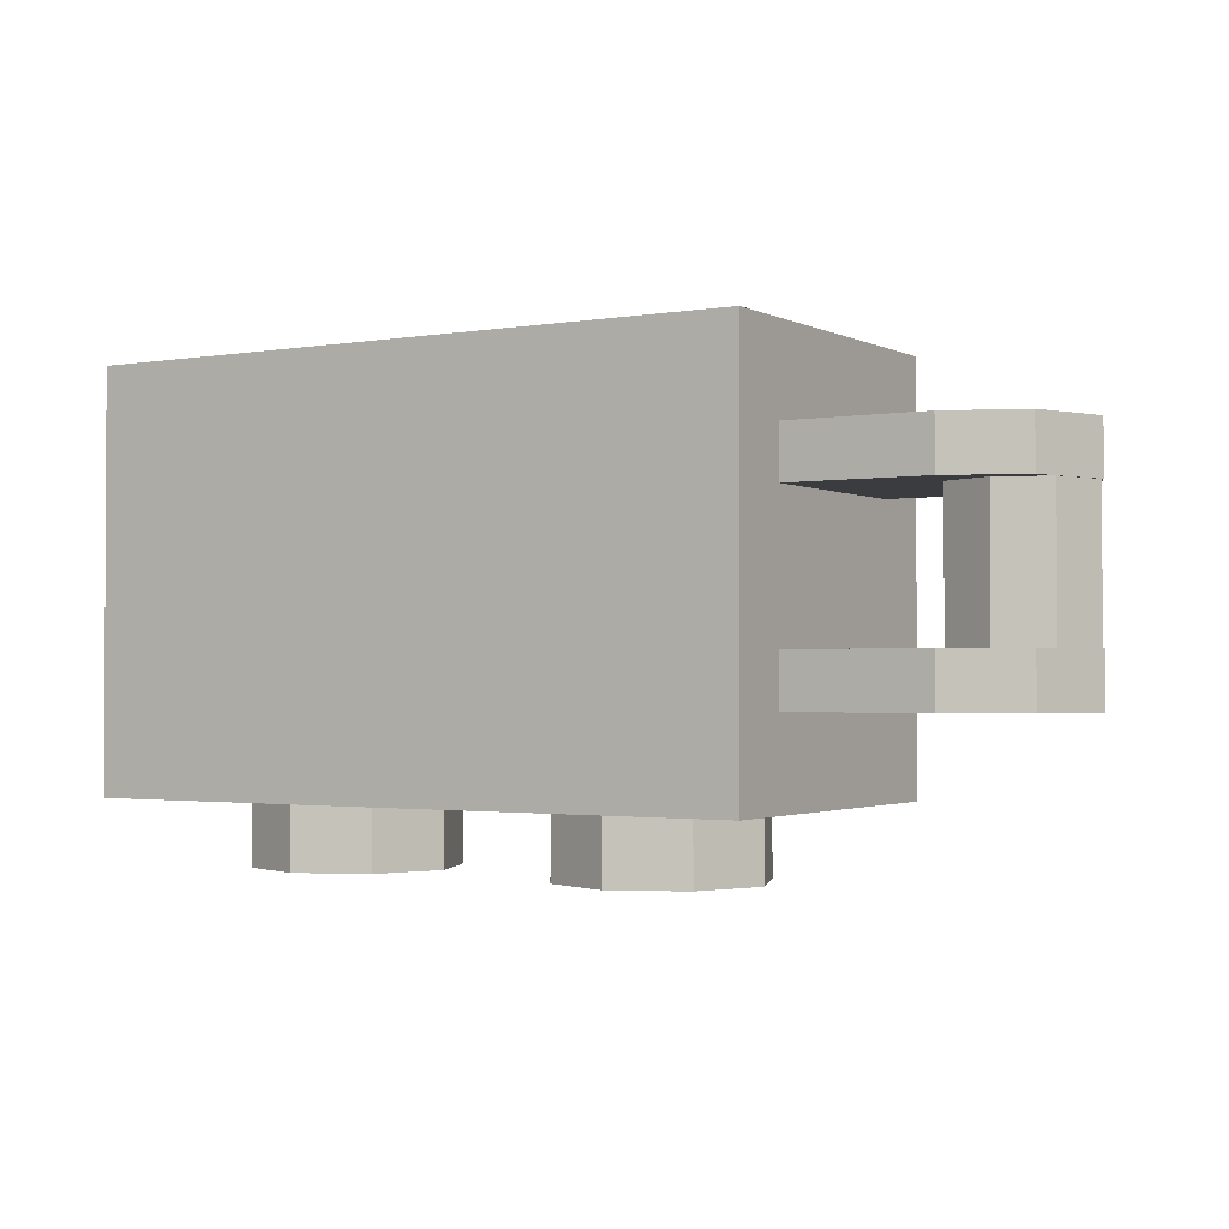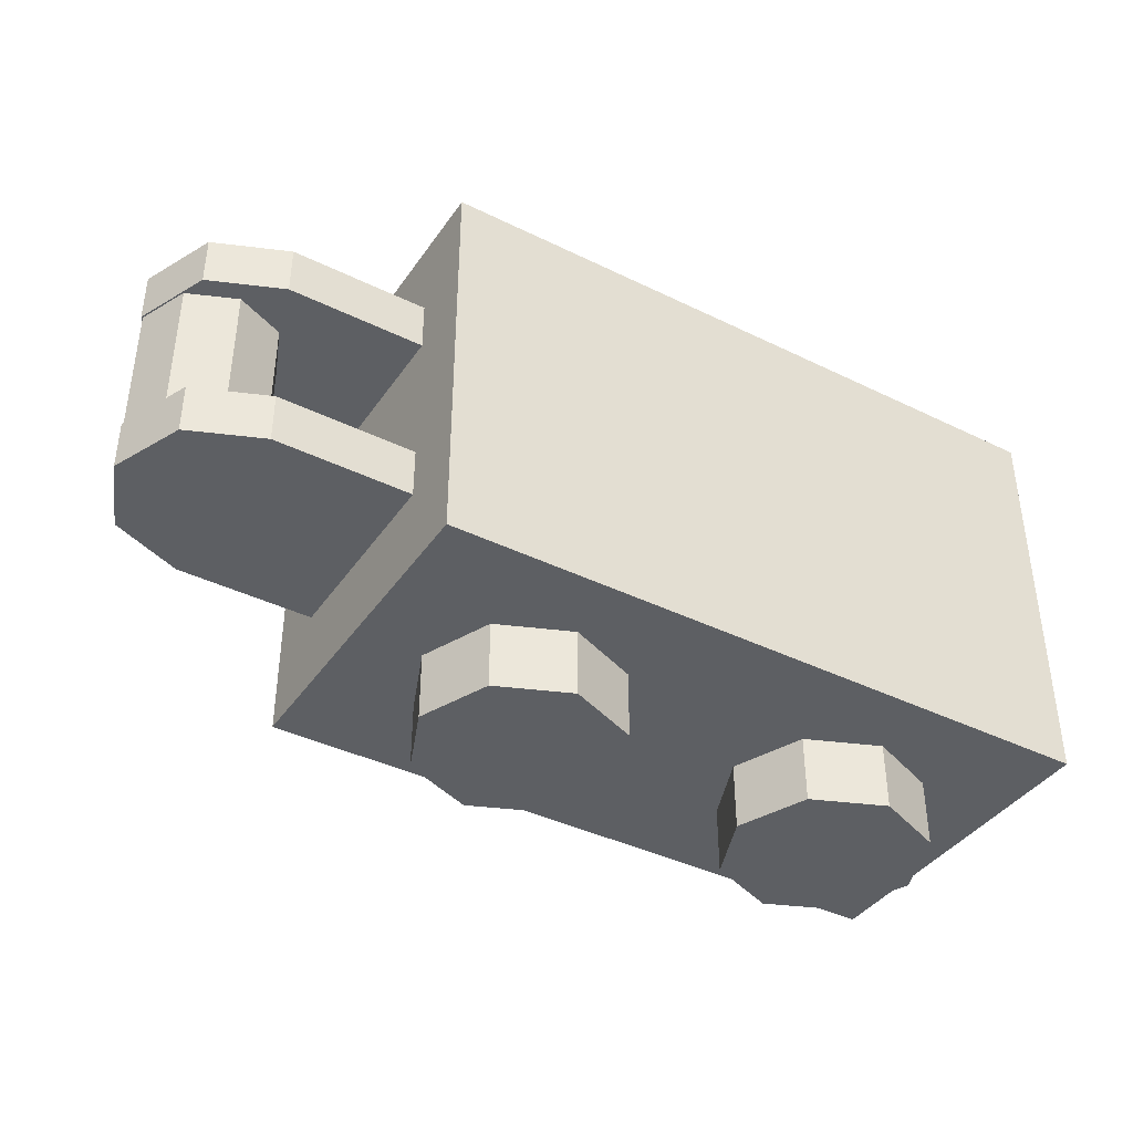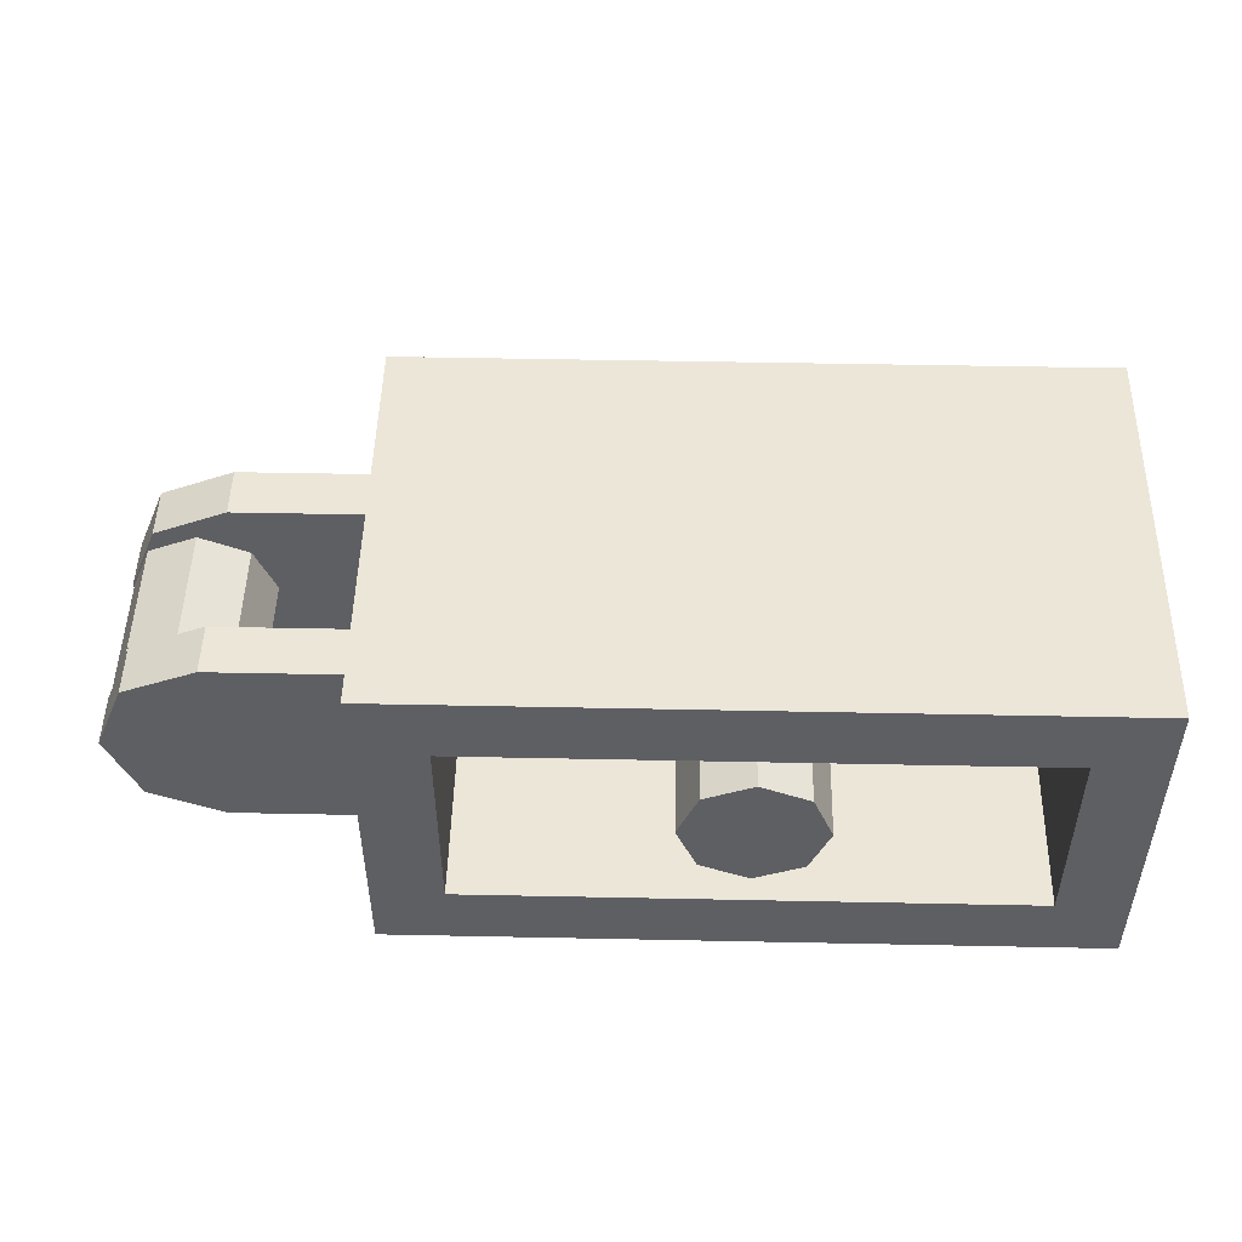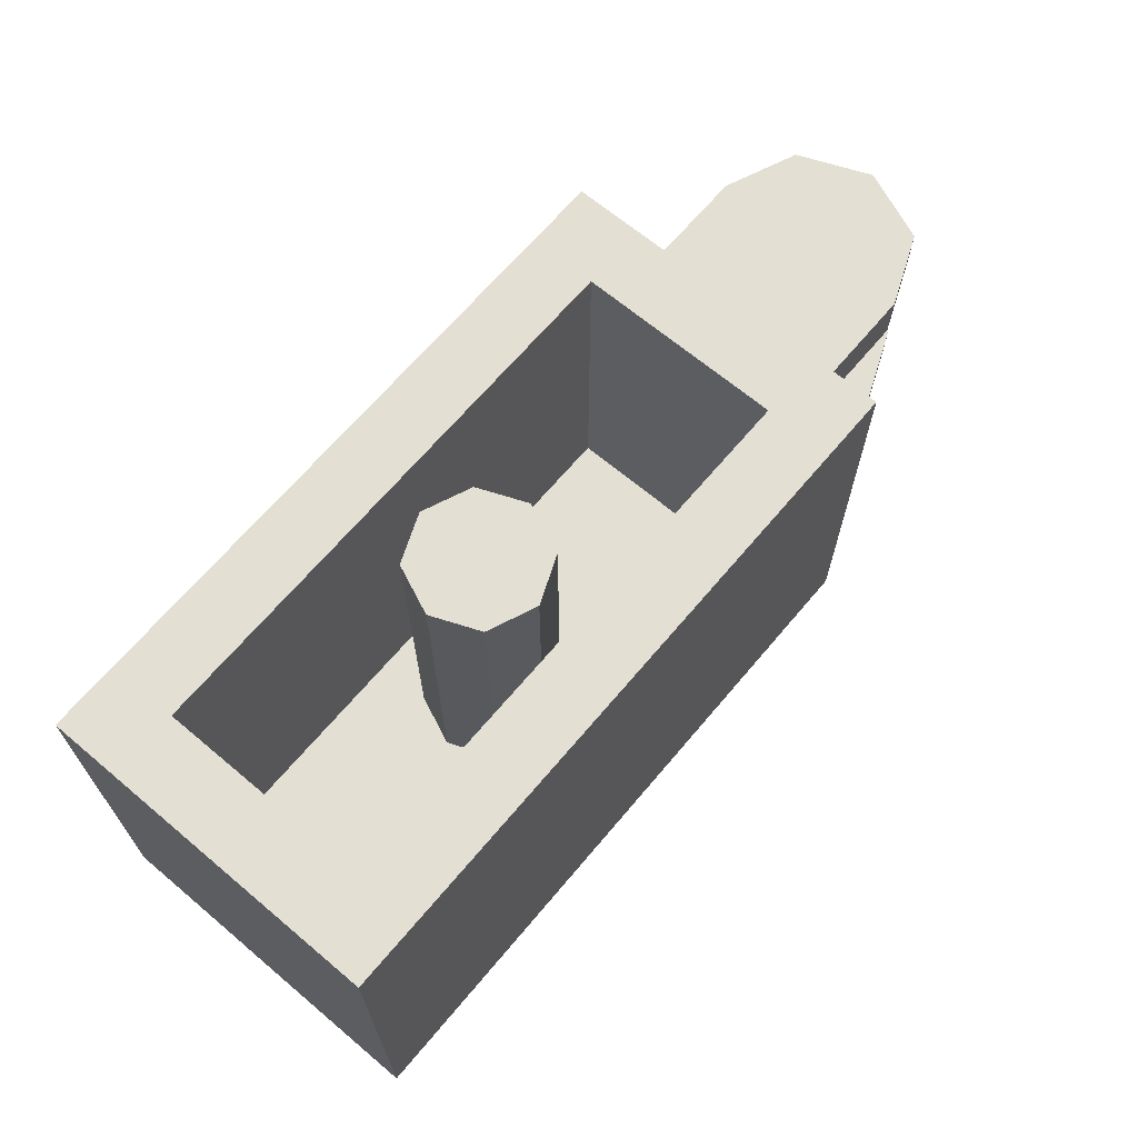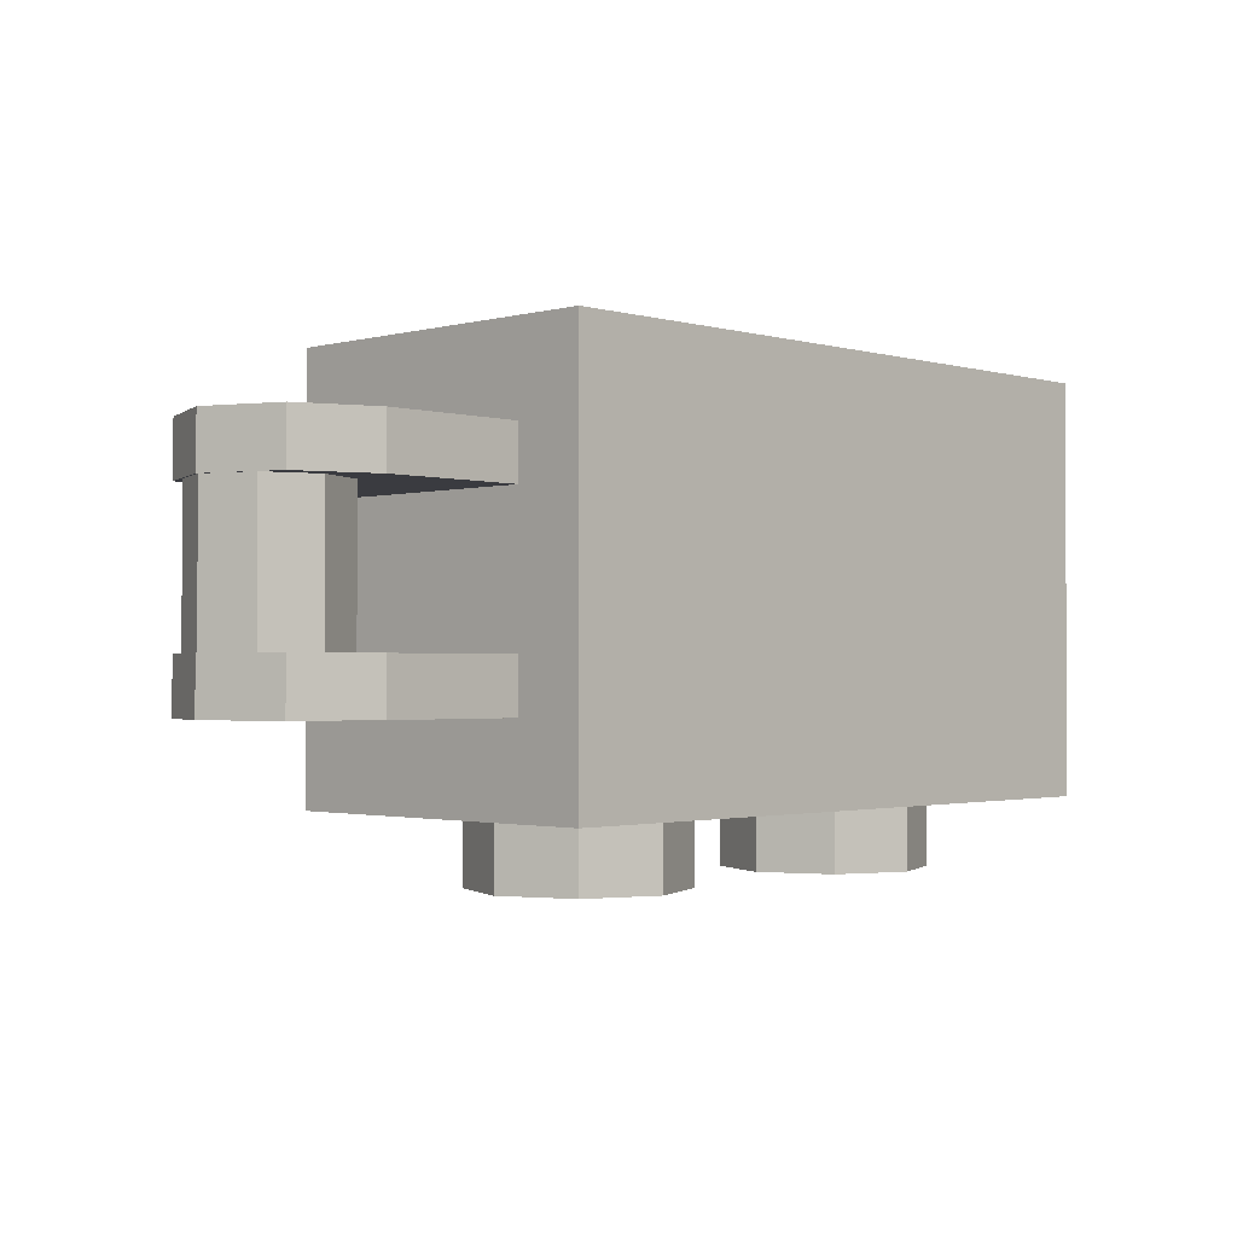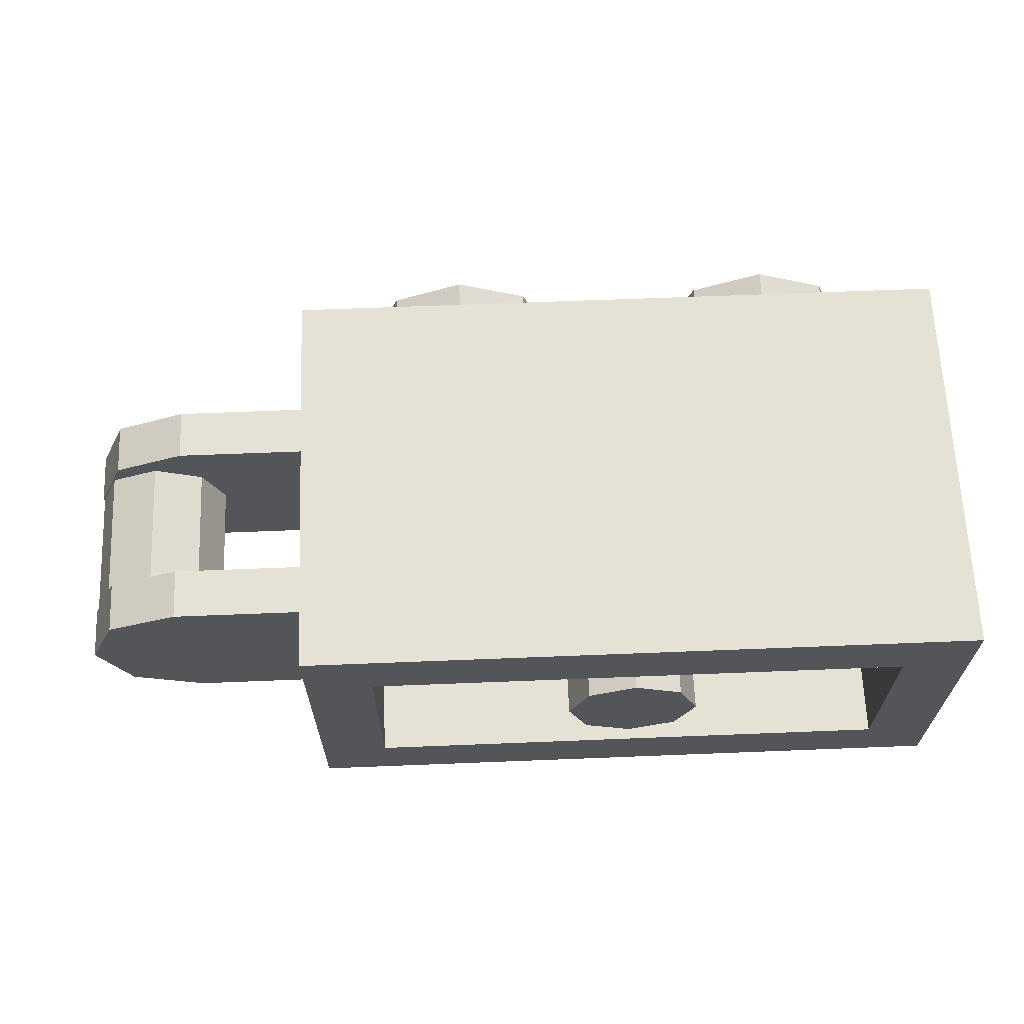
<metadata>
{"format":"obj","ext":"obj","renderer":"f3d","projection":"perspective","resolution":1024,"background":"white","views":[{"elev":-1.6,"azim":31.5,"up":"+Y"},{"elev":-39.8,"azim":148.8,"up":"+Y"},{"elev":49.4,"azim":-178.7,"up":"+Z"},{"elev":66.9,"azim":-49.9,"up":"+Y"},{"elev":-1.4,"azim":134.1,"up":"+Y"},{"elev":65.1,"azim":177.7,"up":"+Z"}]}
</metadata>
<code>
v 0 1.2 0
v 0.2 1.2 0
v 0.1414 1.2 0.1414
v 0 1.2 0
v 0.1414 1.2 0.1414
v 0 1.2 0.2
v 0 1.2 0
v 0 1.2 0.2
v -0.1414 1.2 0.1414
v 0 1.2 0
v -0.1414 1.2 0.1414
v -0.2 1.2 0
v 0 1.2 0
v -0.2 1.2 0
v -0.1414 1.2 -0.1414
v 0 1.2 0
v -0.1414 1.2 -0.1414
v 0 1.2 -0.2
v 0 1.2 0
v 0 1.2 -0.2
v 0.1414 1.2 -0.1414
v 0 1.2 0
v 0.1414 1.2 -0.1414
v 0.2 1.2 0
v 0.1414 1.2 0.1414
v 0.2 1.2 0
v 0.2 0.2 0
v 0.1414 0.2 0.1414
v 0 1.2 0.2
v 0.1414 1.2 0.1414
v 0.1414 0.2 0.1414
v 0 0.2 0.2
v -0.1414 1.2 0.1414
v 0 1.2 0.2
v 0 0.2 0.2
v -0.1414 0.2 0.1414
v -0.2 1.2 0
v -0.1414 1.2 0.1414
v -0.1414 0.2 0.1414
v -0.2 0.2 0
v -0.1414 1.2 -0.1414
v -0.2 1.2 0
v -0.2 0.2 0
v -0.1414 0.2 -0.1414
v 0 1.2 -0.2
v -0.1414 1.2 -0.1414
v -0.1414 0.2 -0.1414
v 0 0.2 -0.2
v 0.1414 1.2 -0.1414
v 0 1.2 -0.2
v 0 0.2 -0.2
v 0.1414 0.2 -0.1414
v 0.2 1.2 0
v 0.1414 1.2 -0.1414
v 0.1414 0.2 -0.1414
v 0.2 0.2 0
v -0.8 0.2 0.3
v 0.8 0.2 0.3
v 0.8 0.2 -0.3
v -0.8 0.2 -0.3
v -0.8 0.2 0.3
v -0.8 1.2 0.3
v 0.8 1.2 0.3
v 0.8 0.2 0.3
v -0.8 0.2 -0.3
v -0.8 1.2 -0.3
v -0.8 1.2 0.3
v -0.8 0.2 0.3
v 0.8 0.2 -0.3
v 0.8 1.2 -0.3
v -0.8 1.2 -0.3
v -0.8 0.2 -0.3
v 0.8 0.2 0.3
v 0.8 1.2 0.3
v 0.8 1.2 -0.3
v 0.8 0.2 -0.3
v 1 1.2 0.5
v 0.8 1.2 0.3
v -0.8 1.2 0.3
v -1 1.2 0.5
v -1 1.2 0.5
v -0.8 1.2 0.3
v -0.8 1.2 -0.3
v -1 1.2 -0.5
v -1 1.2 -0.5
v -0.8 1.2 -0.3
v 0.8 1.2 -0.3
v 1 1.2 -0.5
v 1 1.2 -0.5
v 0.8 1.2 -0.3
v 0.8 1.2 0.3
v 1 1.2 0.5
v 1 0 0.5
v 1 0 -0.5
v -1 0 -0.5
v -1 0 0.5
v 1 0 0.5
v -1 0 0.5
v -1 1.2 0.5
v 1 1.2 0.5
v -1 0 0.5
v -1 0 -0.5
v -1 1.2 -0.5
v -1 1.2 0.5
v 1 0 -0.5
v 1 0 0.5
v 1 1.2 0.5
v 1 1.2 -0.5
v 0.7121 0 0.2121
v 0.8 0 0
v 0.8 -0.2 0
v 0.7121 -0.2 0.2121
v 0.5 0 0.3
v 0.7121 0 0.2121
v 0.7121 -0.2 0.2121
v 0.5 -0.2 0.3
v 0.2879 0 0.2121
v 0.5 0 0.3
v 0.5 -0.2 0.3
v 0.2879 -0.2 0.2121
v 0.2 0 0
v 0.2879 0 0.2121
v 0.2879 -0.2 0.2121
v 0.2 -0.2 0
v 0.2879 0 -0.2121
v 0.2 0 0
v 0.2 -0.2 0
v 0.2879 -0.2 -0.2121
v 0.5 0 -0.3
v 0.2879 0 -0.2121
v 0.2879 -0.2 -0.2121
v 0.5 -0.2 -0.3
v 0.7121 0 -0.2121
v 0.5 0 -0.3
v 0.5 -0.2 -0.3
v 0.7121 -0.2 -0.2121
v 0.8 0 0
v 0.7121 0 -0.2121
v 0.7121 -0.2 -0.2121
v 0.8 -0.2 0
v 0.5 -0.2 0
v 0.8 -0.2 0
v 0.7121 -0.2 0.2121
v 0.5 -0.2 0
v 0.7121 -0.2 0.2121
v 0.5 -0.2 0.3
v 0.5 -0.2 0
v 0.5 -0.2 0.3
v 0.2879 -0.2 0.2121
v 0.5 -0.2 0
v 0.2879 -0.2 0.2121
v 0.2 -0.2 0
v 0.5 -0.2 0
v 0.2 -0.2 0
v 0.2879 -0.2 -0.2121
v 0.5 -0.2 0
v 0.2879 -0.2 -0.2121
v 0.5 -0.2 -0.3
v 0.5 -0.2 0
v 0.5 -0.2 -0.3
v 0.7121 -0.2 -0.2121
v 0.5 -0.2 0
v 0.7121 -0.2 -0.2121
v 0.8 -0.2 0
v -0.2879 0 0.2121
v -0.2 0 0
v -0.2 -0.2 0
v -0.2879 -0.2 0.2121
v -0.5 0 0.3
v -0.2879 0 0.2121
v -0.2879 -0.2 0.2121
v -0.5 -0.2 0.3
v -0.7121 0 0.2121
v -0.5 0 0.3
v -0.5 -0.2 0.3
v -0.7121 -0.2 0.2121
v -0.8 0 0
v -0.7121 0 0.2121
v -0.7121 -0.2 0.2121
v -0.8 -0.2 0
v -0.7121 0 -0.2121
v -0.8 0 0
v -0.8 -0.2 0
v -0.7121 -0.2 -0.2121
v -0.5 0 -0.3
v -0.7121 0 -0.2121
v -0.7121 -0.2 -0.2121
v -0.5 -0.2 -0.3
v -0.2879 0 -0.2121
v -0.5 0 -0.3
v -0.5 -0.2 -0.3
v -0.2879 -0.2 -0.2121
v -0.2 0 0
v -0.2879 0 -0.2121
v -0.2879 -0.2 -0.2121
v -0.2 -0.2 0
v -0.5 -0.2 0
v -0.2 -0.2 0
v -0.2879 -0.2 0.2121
v -0.5 -0.2 0
v -0.2879 -0.2 0.2121
v -0.5 -0.2 0.3
v -0.5 -0.2 0
v -0.5 -0.2 0.3
v -0.7121 -0.2 0.2121
v -0.5 -0.2 0
v -0.7121 -0.2 0.2121
v -0.8 -0.2 0
v -0.5 -0.2 0
v -0.8 -0.2 0
v -0.7121 -0.2 -0.2121
v -0.5 -0.2 0
v -0.7121 -0.2 -0.2121
v -0.5 -0.2 -0.3
v -0.5 -0.2 0
v -0.5 -0.2 -0.3
v -0.2879 -0.2 -0.2121
v -0.5 -0.2 0
v -0.2879 -0.2 -0.2121
v -0.2 -0.2 0
v -1 1.2 -0.5
v 1 1.2 -0.5
v 1 0 -0.5
v -1 0 -0.5
v 1.405 0.95 0.3
v 1 0.95 0.3
v 1 0.8 0.3
v 1.405 0.8 0.3
v 1.405 0.95 -0.3
v 1 0.95 -0.3
v 1 0.95 0.3
v 1.405 0.95 0.3
v 1.405 0.8 -0.3
v 1 0.8 -0.3
v 1 0.95 -0.3
v 1.405 0.95 -0.3
v 1.405 0.8 0.3
v 1 0.8 0.3
v 1 0.8 -0.3
v 1.405 0.8 -0.3
v 1.641 0.4 0.1414
v 1.7 0.4 0
v 1.7 0.8 0
v 1.641 0.8 0.1414
v 1.5 0.4 0.2
v 1.641 0.4 0.1414
v 1.641 0.8 0.1414
v 1.5 0.8 0.2
v 1.359 0.4 0.1414
v 1.5 0.4 0.2
v 1.5 0.8 0.2
v 1.359 0.8 0.1414
v 1.3 0.4 0
v 1.359 0.4 0.1414
v 1.359 0.8 0.1414
v 1.3 0.8 0
v 1.359 0.4 -0.1414
v 1.3 0.4 0
v 1.3 0.8 0
v 1.359 0.8 -0.1414
v 1.5 0.4 -0.2
v 1.359 0.4 -0.1414
v 1.359 0.8 -0.1414
v 1.5 0.8 -0.2
v 1.641 0.4 -0.1414
v 1.5 0.4 -0.2
v 1.5 0.8 -0.2
v 1.641 0.8 -0.1414
v 1.7 0.4 0
v 1.641 0.4 -0.1414
v 1.641 0.8 -0.1414
v 1.7 0.8 0
v 1.617 0.25 -0.2121
v 1.405 0.25 -0.3
v 1.405 0.4 -0.3
v 1.617 0.4 -0.2121
v 1.705 0.25 0
v 1.617 0.25 -0.2121
v 1.617 0.4 -0.2121
v 1.705 0.4 0
v 1.617 0.25 0.2121
v 1.705 0.25 0
v 1.705 0.4 0
v 1.617 0.4 0.2121
v 1.405 0.25 0.3
v 1.617 0.25 0.2121
v 1.617 0.4 0.2121
v 1.405 0.4 0.3
v 1.617 0.25 -0.2121
v 1.705 0.25 0
v 1.617 0.25 0.2121
v 1.617 0.25 -0.2121
v 1.617 0.25 0.2121
v 1.405 0.25 0.3
v 1.405 0.25 -0.3
v 1.617 0.4 -0.2121
v 1.705 0.4 0
v 1.617 0.4 0.2121
v 1.617 0.4 -0.2121
v 1.617 0.4 0.2121
v 1.405 0.4 0.3
v 1.405 0.4 -0.3
v 1.617 0.8 -0.2121
v 1.705 0.8 0
v 1.617 0.8 0.2121
v 1.617 0.8 -0.2121
v 1.617 0.8 0.2121
v 1.405 0.8 0.3
v 1.405 0.8 -0.3
v 1.617 0.95 -0.2121
v 1.705 0.95 0
v 1.617 0.95 0.2121
v 1.617 0.95 -0.2121
v 1.617 0.95 0.2121
v 1.405 0.95 0.3
v 1.405 0.95 -0.3
v 1.617 0.95 -0.2121
v 1.405 0.95 -0.3
v 1.405 0.8 -0.3
v 1.617 0.8 -0.2121
v 1.705 0.95 0
v 1.617 0.95 -0.2121
v 1.617 0.8 -0.2121
v 1.705 0.8 0
v 1.617 0.95 0.2121
v 1.705 0.95 0
v 1.705 0.8 0
v 1.617 0.8 0.2121
v 1.405 0.95 0.3
v 1.617 0.95 0.2121
v 1.617 0.8 0.2121
v 1.405 0.8 0.3
v 1.405 0.4 0.3
v 1 0.4 0.3
v 1 0.25 0.3
v 1.405 0.25 0.3
v 1.405 0.4 -0.3
v 1 0.4 -0.3
v 1 0.4 0.3
v 1.405 0.4 0.3
v 1.405 0.25 -0.3
v 1 0.25 -0.3
v 1 0.4 -0.3
v 1.405 0.4 -0.3
v 1.405 0.25 0.3
v 1 0.25 0.3
v 1 0.25 -0.3
v 1.405 0.25 -0.3
g mesh2338537
f 1 3 2
f 4 6 5
f 7 9 8
f 10 12 11
f 13 15 14
f 16 18 17
f 19 21 20
f 22 24 23
g mesh2338539
f 25 27 26
f 27 25 28
f 29 31 30
f 31 29 32
f 33 35 34
f 35 33 36
f 37 39 38
f 39 37 40
f 41 43 42
f 43 41 44
f 45 47 46
f 47 45 48
f 49 51 50
f 51 49 52
f 53 55 54
f 55 53 56
g mesh2338542
f 57 58 59
f 59 60 57
f 61 62 63
f 63 64 61
f 65 66 67
f 67 68 65
f 69 70 71
f 71 72 69
f 73 74 75
f 75 76 73
f 77 78 79
f 79 80 77
f 81 82 83
f 83 84 81
f 85 86 87
f 87 88 85
f 89 90 91
f 91 92 89
g mesh2338544
f 93 95 94
f 95 93 96
f 97 99 98
f 99 97 100
f 101 103 102
f 103 101 104
f 105 107 106
f 107 105 108
g mesh2338549
f 109 111 110
f 111 109 112
f 113 115 114
f 115 113 116
f 117 119 118
f 119 117 120
f 121 123 122
f 123 121 124
f 125 127 126
f 127 125 128
f 129 131 130
f 131 129 132
f 133 135 134
f 135 133 136
f 137 139 138
f 139 137 140
g mesh2338551
f 141 142 143
f 144 145 146
f 147 148 149
f 150 151 152
f 153 154 155
f 156 157 158
f 159 160 161
f 162 163 164
g mesh2338557
f 165 167 166
f 167 165 168
f 169 171 170
f 171 169 172
f 173 175 174
f 175 173 176
f 177 179 178
f 179 177 180
f 181 183 182
f 183 181 184
f 185 187 186
f 187 185 188
f 189 191 190
f 191 189 192
f 193 195 194
f 195 193 196
g mesh2338559
f 197 198 199
f 200 201 202
f 203 204 205
f 206 207 208
f 209 210 211
f 212 213 214
f 215 216 217
f 218 219 220
f 221 222 223
f 223 224 221
g mesh2338564
f 225 226 227
f 227 228 225
f 229 230 231
f 231 232 229
f 233 234 235
f 235 236 233
f 237 238 239
f 239 240 237
g mesh2338568
f 241 242 243
f 243 244 241
f 245 246 247
f 247 248 245
f 249 250 251
f 251 252 249
f 253 254 255
f 255 256 253
f 257 258 259
f 259 260 257
f 261 262 263
f 263 264 261
f 265 266 267
f 267 268 265
f 269 270 271
f 271 272 269
g mesh2338574
f 273 274 275
f 275 276 273
f 277 278 279
f 279 280 277
f 281 282 283
f 283 284 281
f 285 286 287
f 287 288 285
g mesh2338578
f 289 290 291
f 292 293 294
f 294 295 292
g mesh2338580
f 296 298 297
f 299 301 300
f 301 299 302
g mesh2338582
f 303 304 305
f 306 307 308
f 308 309 306
g mesh2338584
f 310 312 311
f 313 315 314
f 315 313 316
g mesh2338588
f 317 319 318
f 319 317 320
f 321 323 322
f 323 321 324
f 325 327 326
f 327 325 328
f 329 331 330
f 331 329 332
g mesh2338592
f 333 334 335
f 335 336 333
f 337 338 339
f 339 340 337
f 341 342 343
f 343 344 341
f 345 346 347
f 347 348 345

</code>
